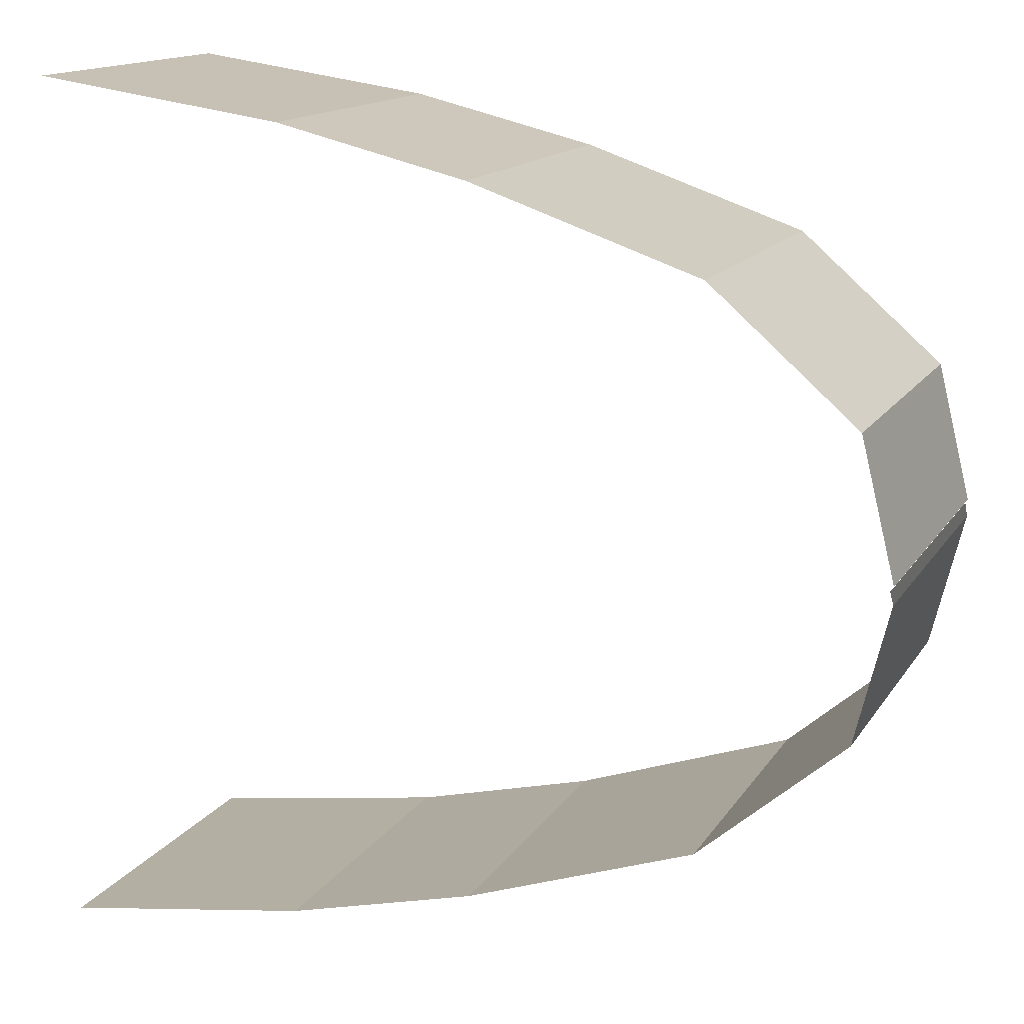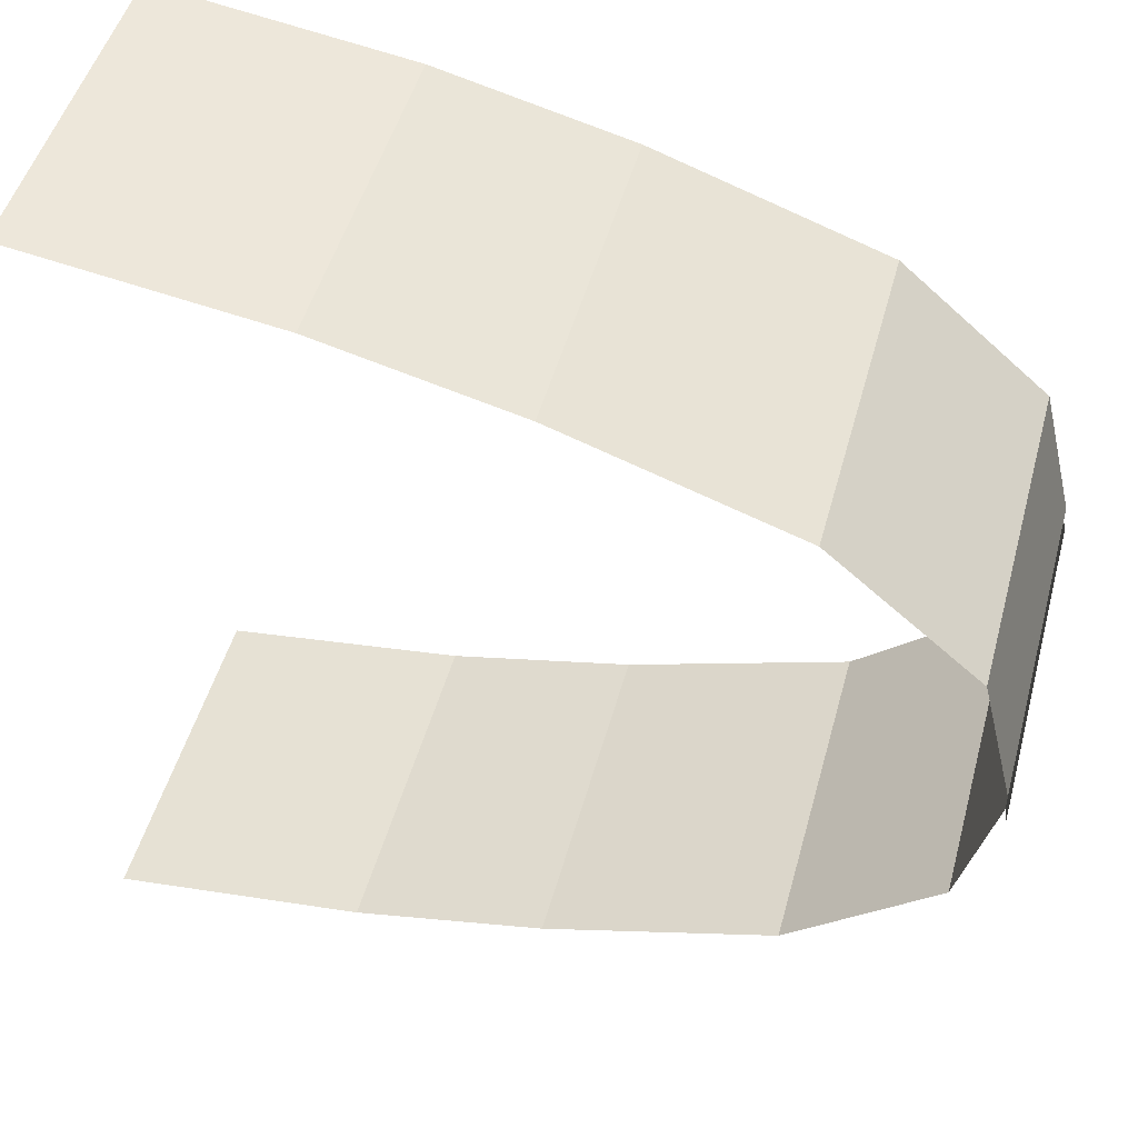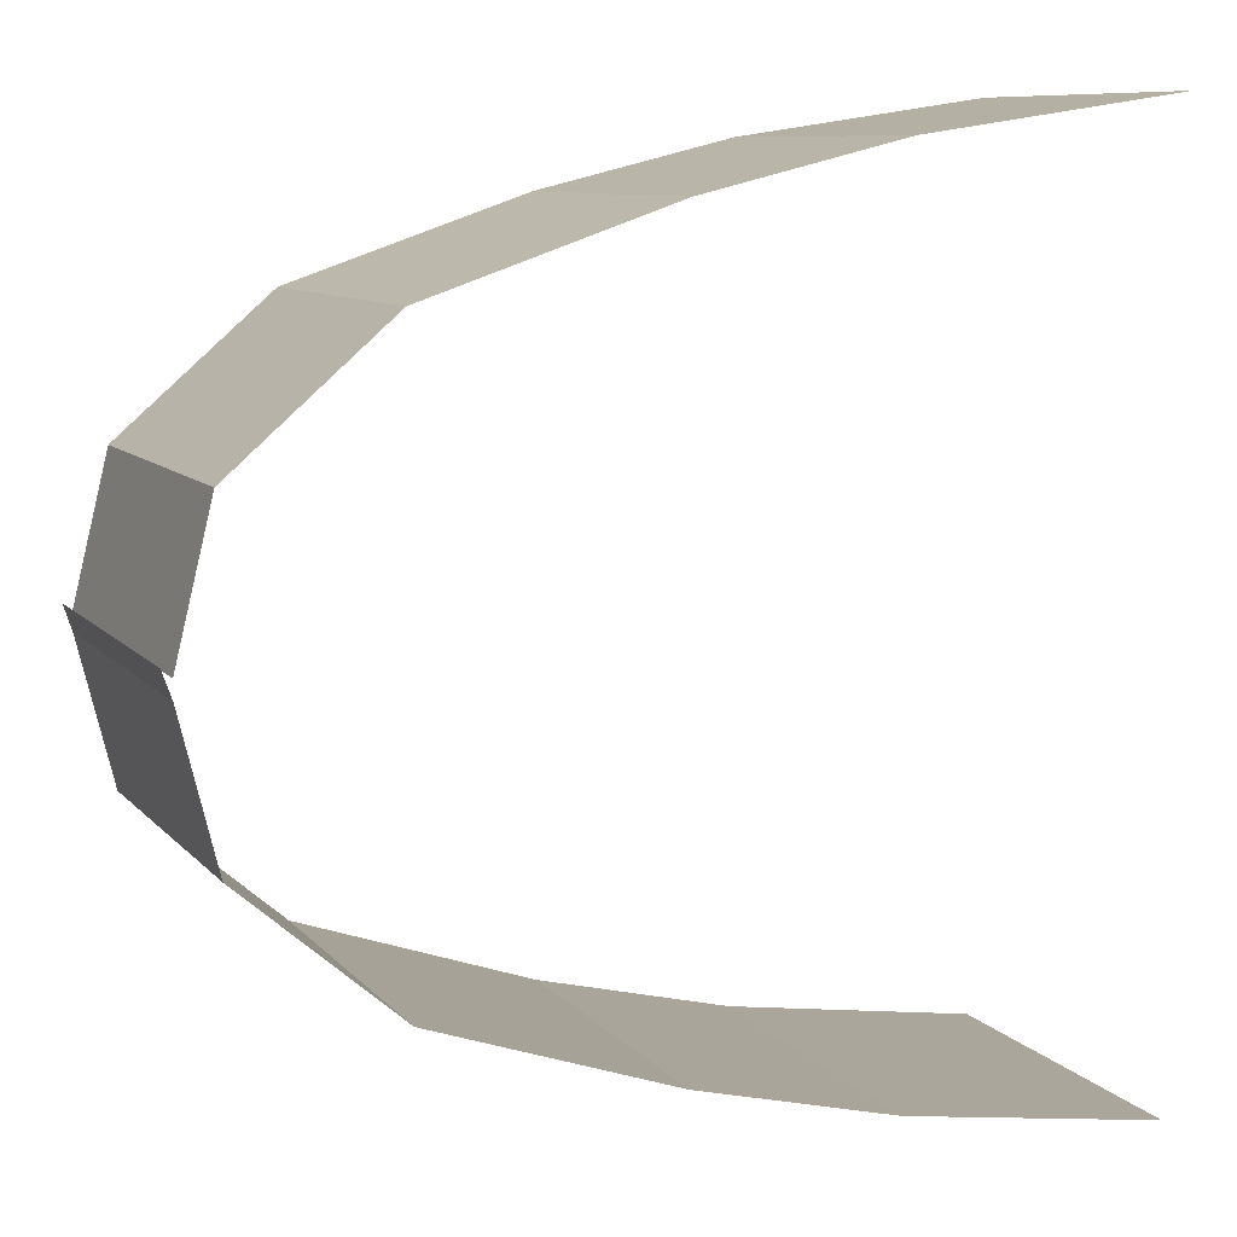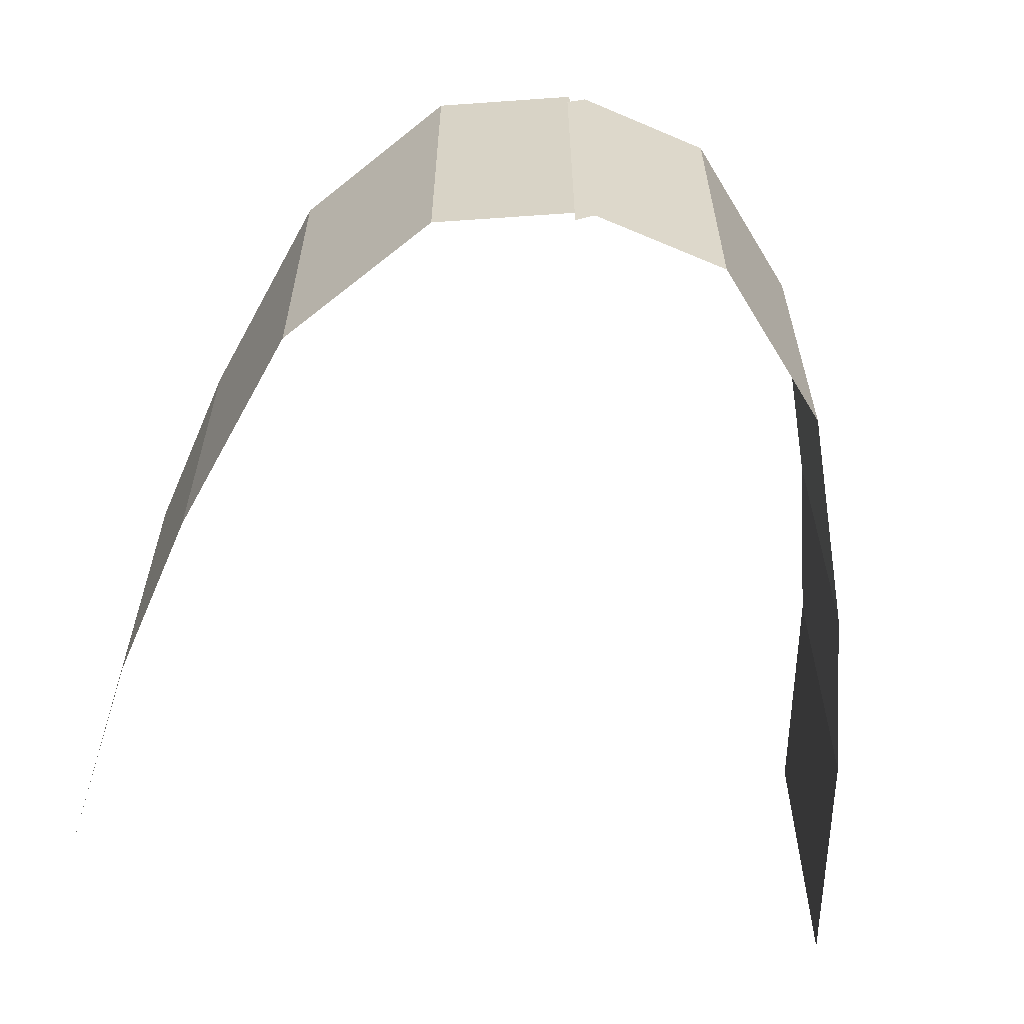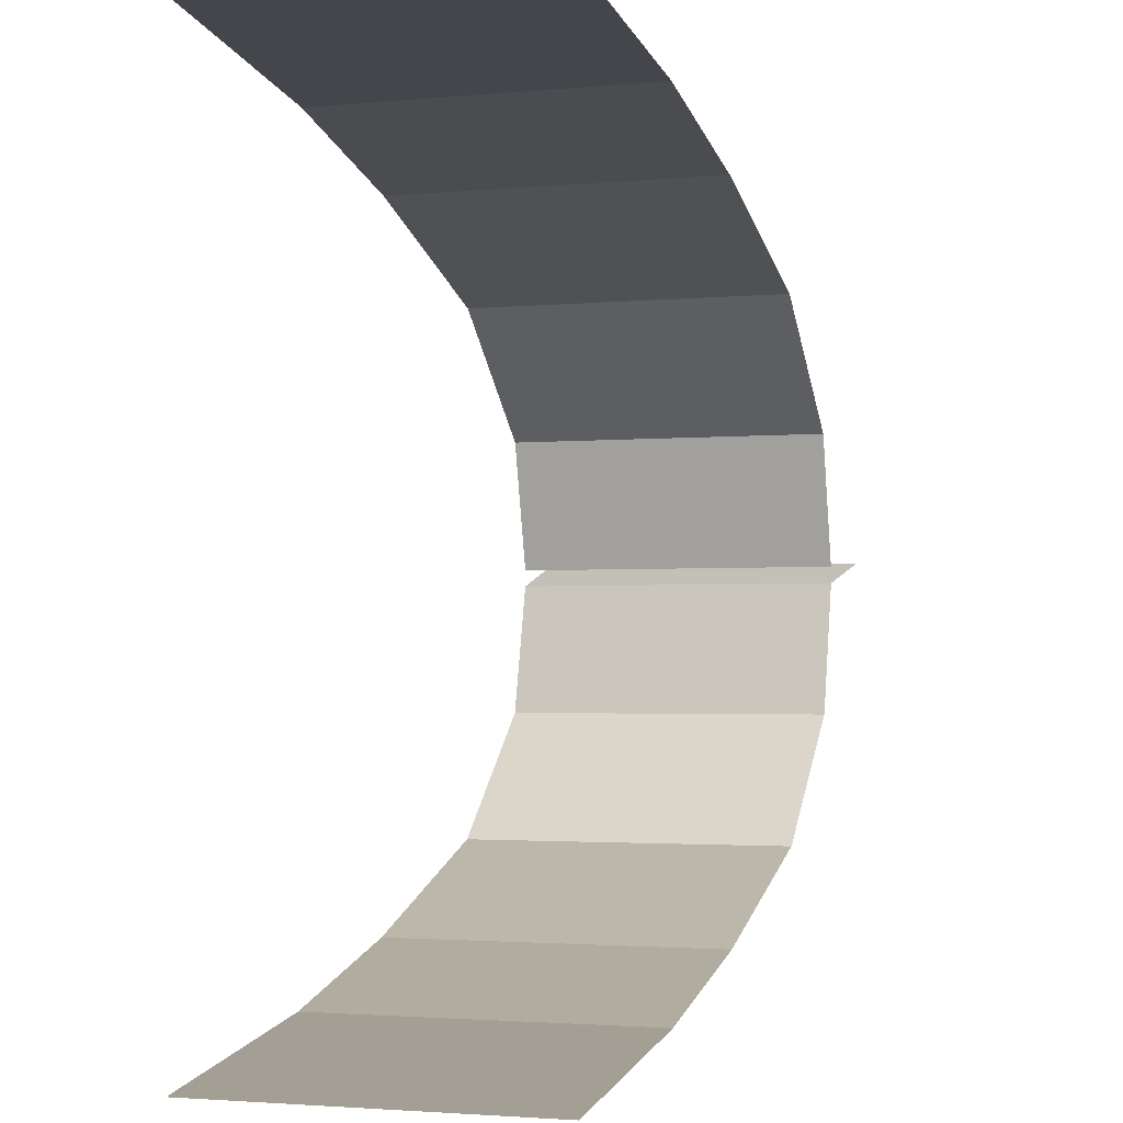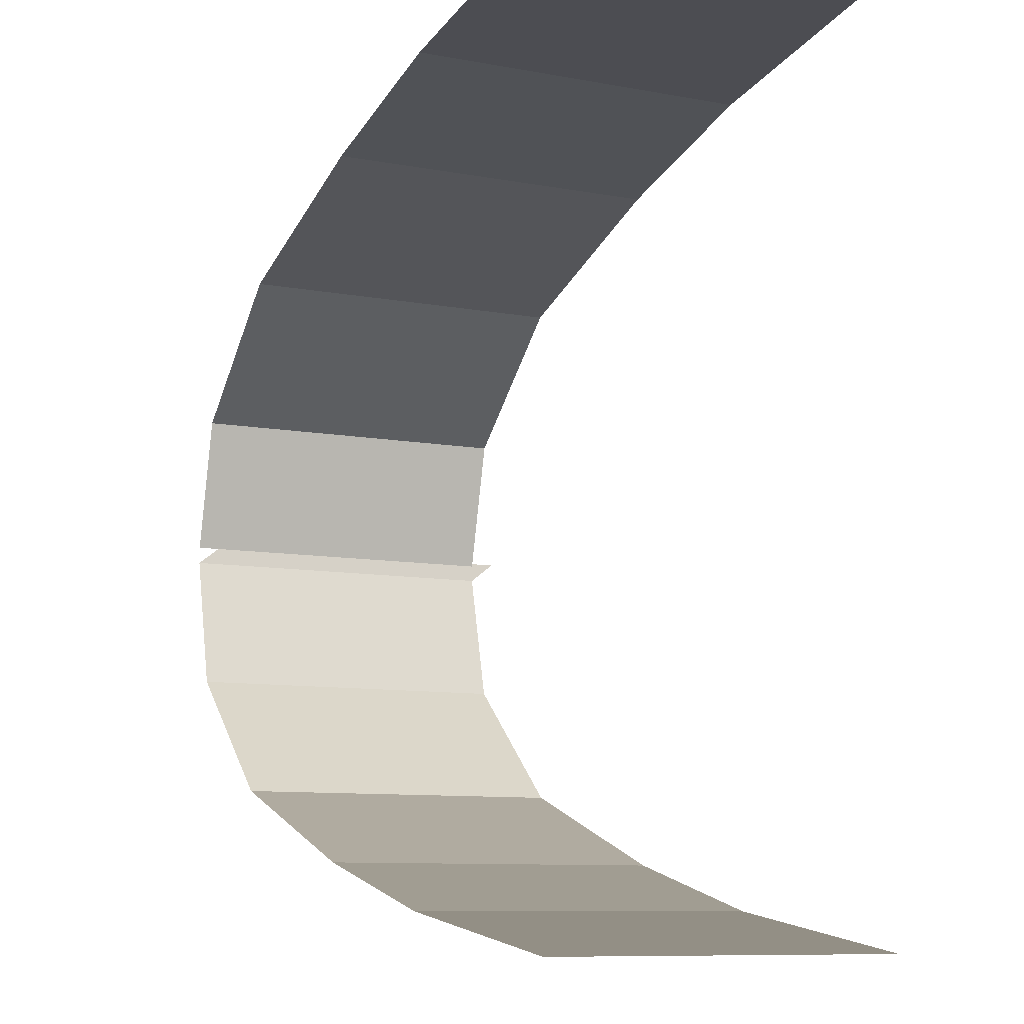
<metadata>
{"format":"obj","ext":"obj","renderer":"f3d","projection":"perspective","resolution":1024,"background":"white","views":[{"elev":14.5,"azim":21.2,"up":"+Z"},{"elev":48.9,"azim":15.1,"up":"+Z"},{"elev":9.0,"azim":157.5,"up":"+Z"},{"elev":-60.5,"azim":80.3,"up":"+Y"},{"elev":-2.3,"azim":-71.5,"up":"+Z"},{"elev":-9.4,"azim":-116.3,"up":"+Z"}]}
</metadata>
<code>
o Plane
v 0.1977 -0.7386 0.5604
v 0.5193 -0.7386 0.5142
v 0.1977 -0.3032 0.5604
v 0.5193 -0.3032 0.5142
v 0.7637 -0.7386 0.4549
v 0.7637 -0.3032 0.4549
v 1.057 -0.7386 0.3548
v 1.057 -0.3032 0.3548
v 1.244 -0.7386 0.1924
v 1.244 -0.3032 0.1924
v 1.287 -0.7386 0.0168
v 1.287 -0.3032 0.0168
f 1 2 4 3
f 4 2 5 6
f 6 5 7 8
f 8 7 9 10
f 10 9 11 12
o Plane.001
v 0.1977 -0.7386 -0.549
v 0.5193 -0.7386 -0.5028
v 0.1977 -0.3032 -0.549
v 0.5193 -0.3032 -0.5028
v 0.7637 -0.7386 -0.4435
v 0.7637 -0.3032 -0.4435
v 1.057 -0.7386 -0.3434
v 1.057 -0.3032 -0.3434
v 1.244 -0.7386 -0.181
v 1.244 -0.3032 -0.181
v 1.287 -0.7386 -0.005409
v 1.287 -0.3032 -0.005409
v 1.291 -0.7731 0.02096
v 1.291 -0.3377 0.02096
f 13 14 16 15
f 16 14 17 18
f 18 17 19 20
f 20 19 21 22
f 22 21 23 24
f 24 23 25 26

</code>
